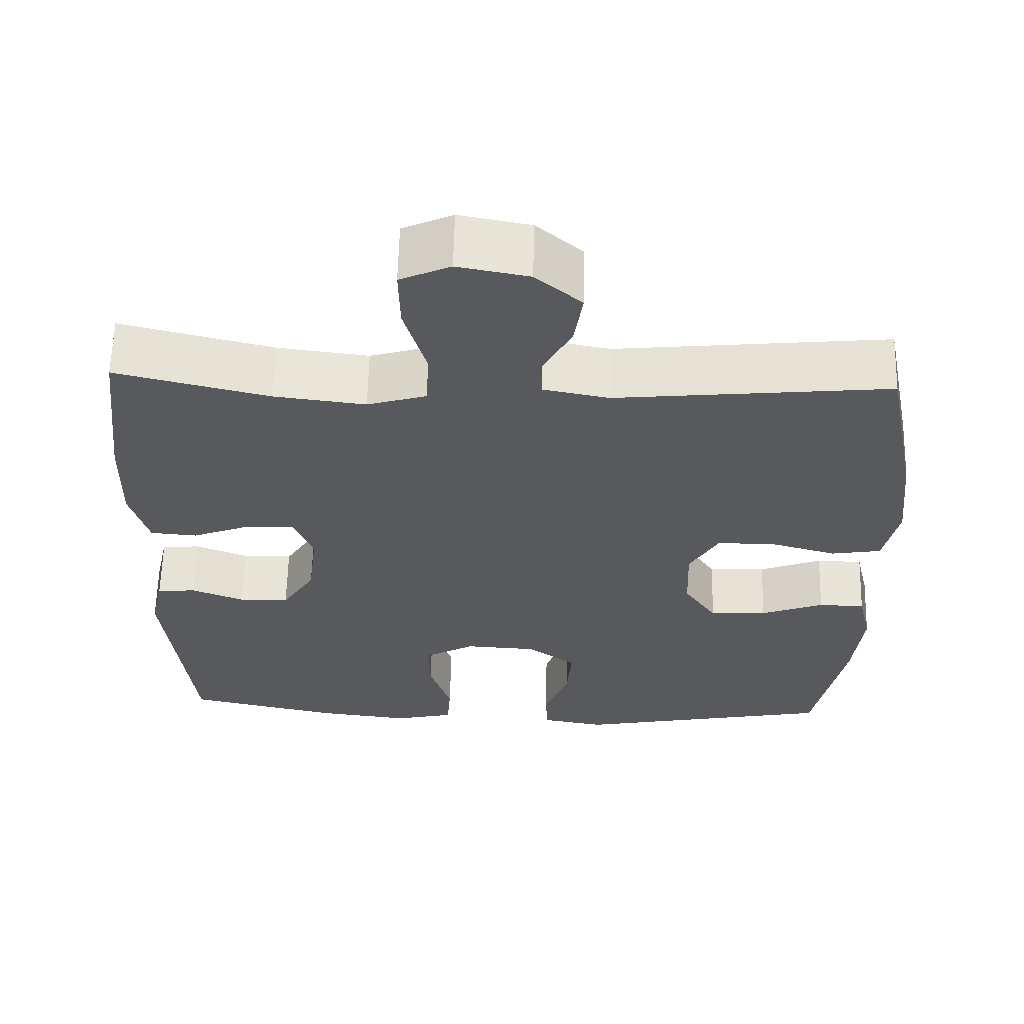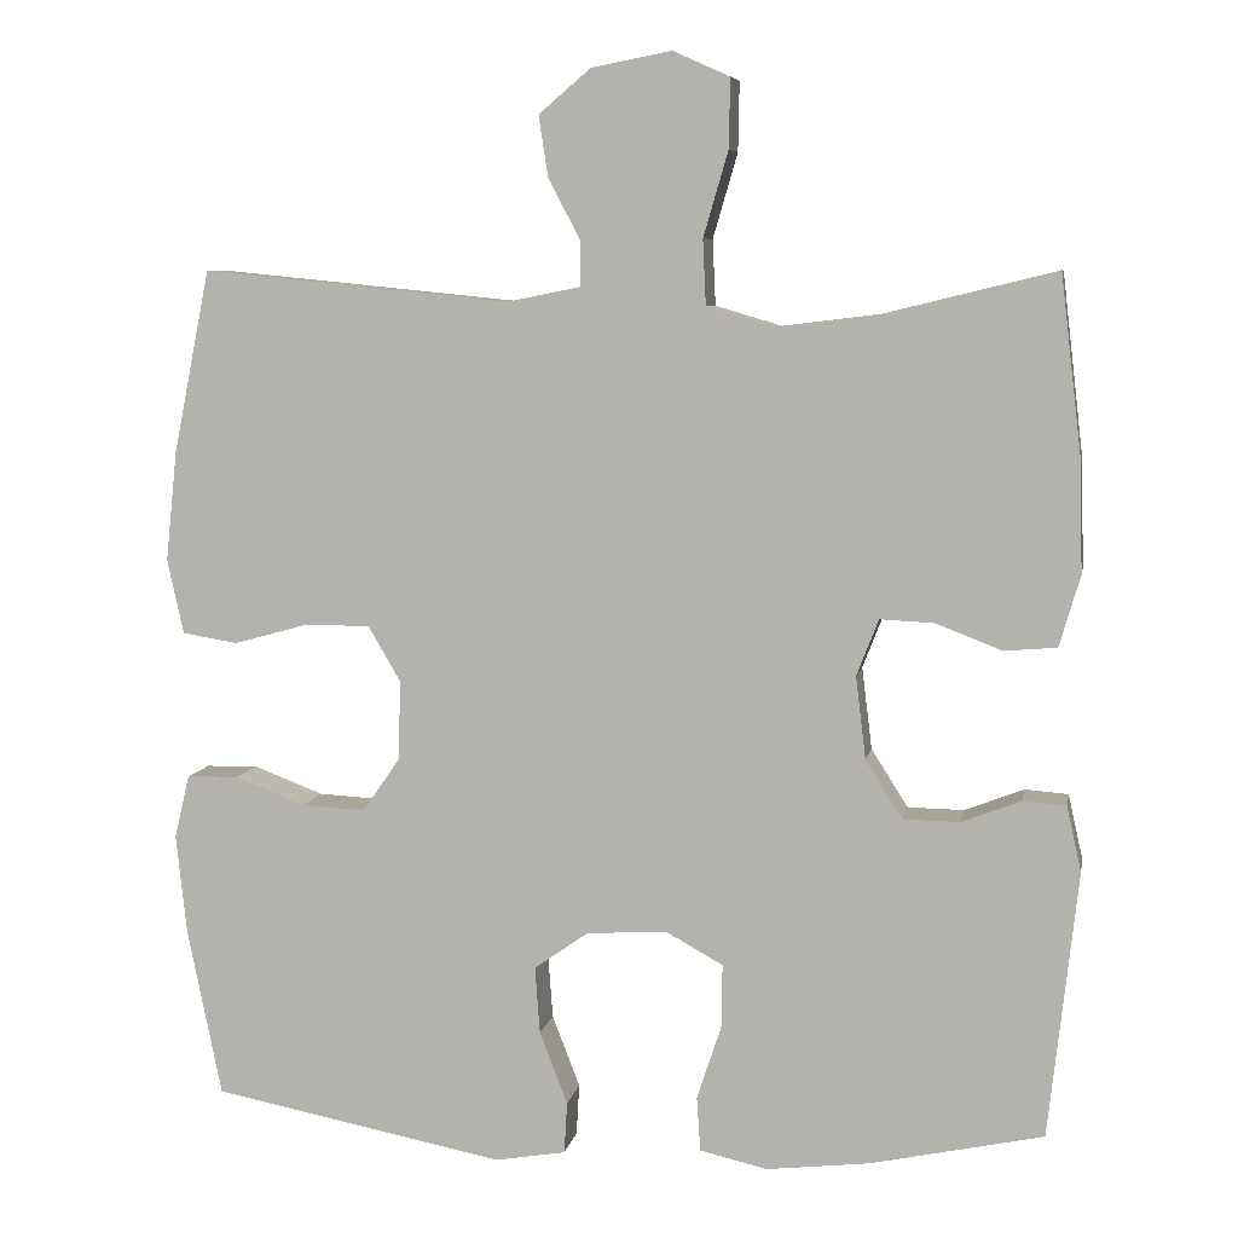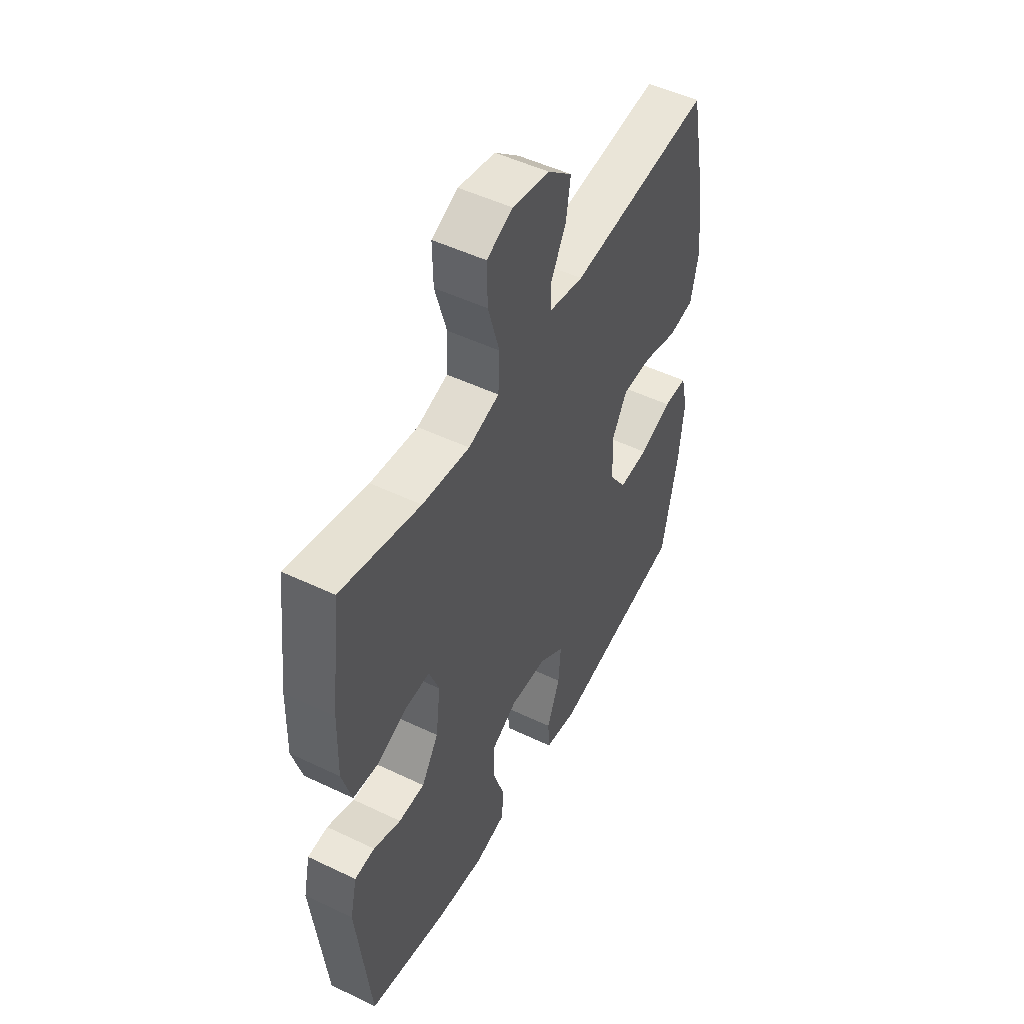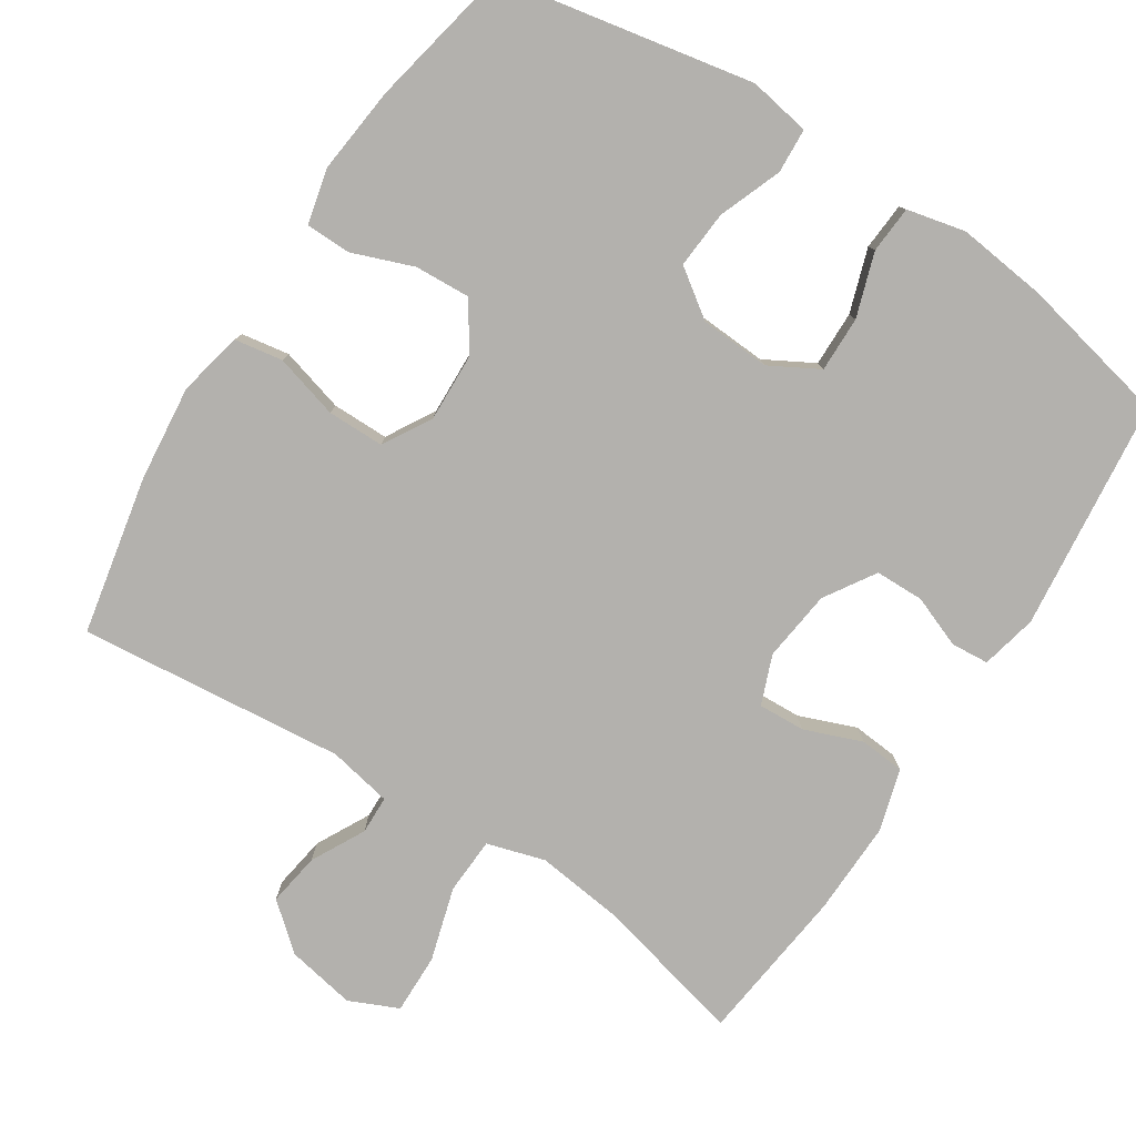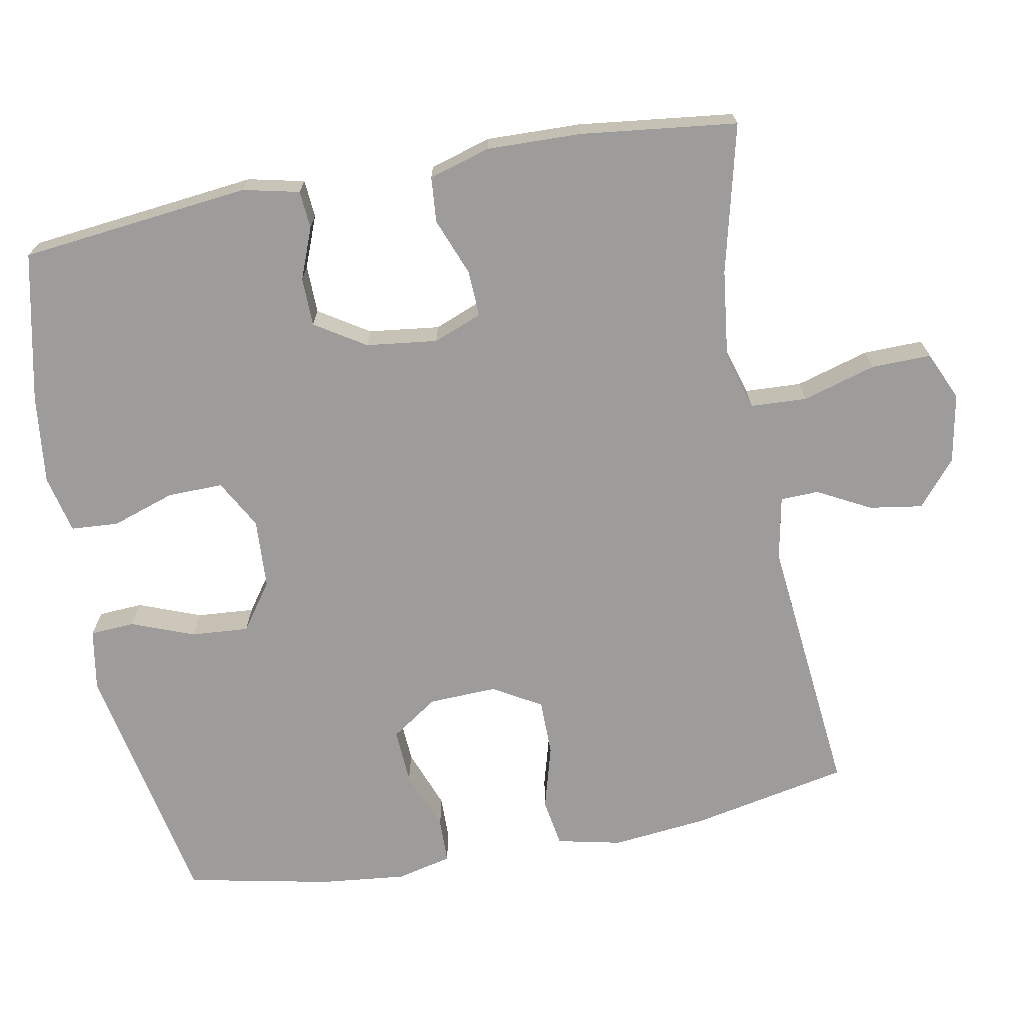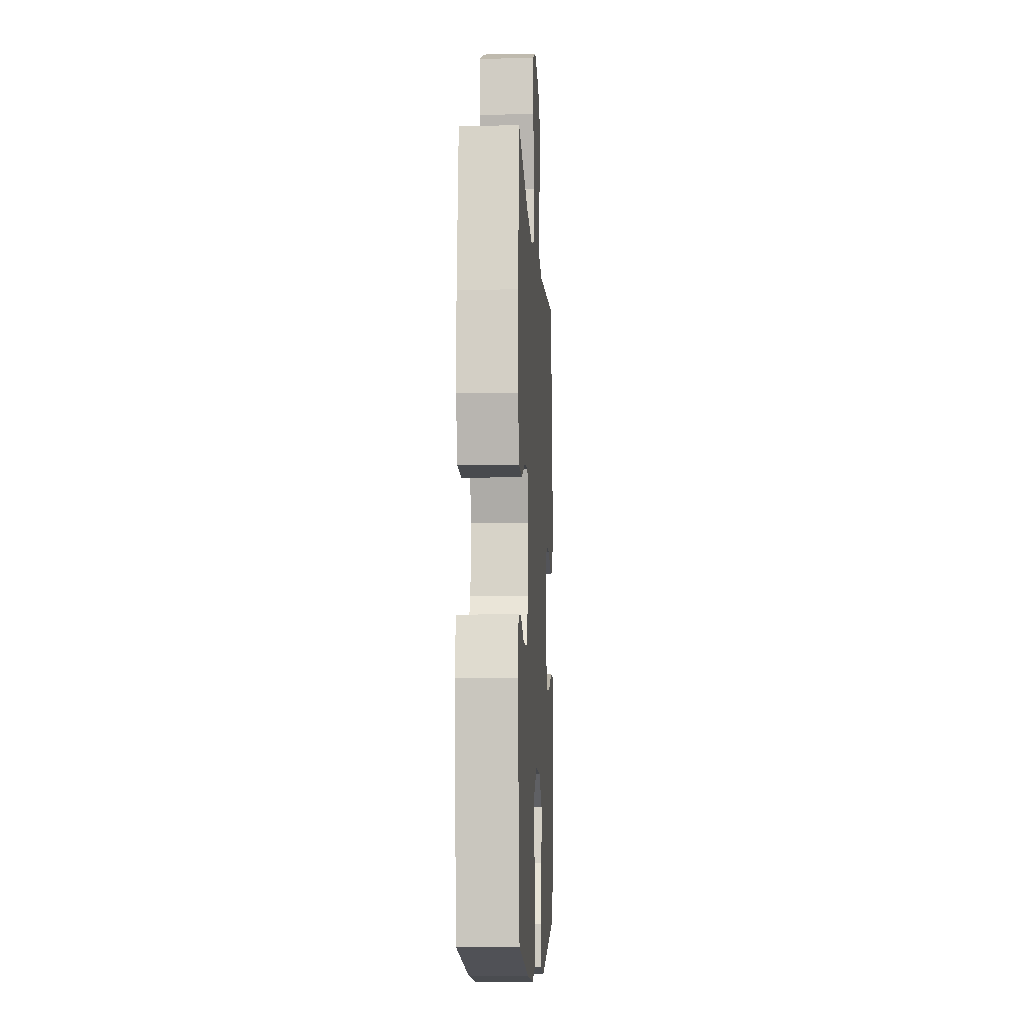
<metadata>
{"format":"obj","ext":"obj","renderer":"f3d","projection":"perspective","resolution":1024,"background":"white","views":[{"elev":60.9,"azim":1.4,"up":"+Z"},{"elev":7.0,"azim":-169.5,"up":"+Z"},{"elev":50.0,"azim":-62.2,"up":"+Z"},{"elev":-79.2,"azim":147.1,"up":"+Y"},{"elev":-70.3,"azim":-79.4,"up":"+Y"},{"elev":-8.2,"azim":-86.8,"up":"+Z"}]}
</metadata>
<code>
o path9898
v -0.3049 0.0375 -0.5635
v -0.1826 0.0375 -0.5777
v -0.1028 0.0375 -0.5595
v -0.09834 0.0375 -0.4948
v -0.1272 0.0375 -0.4079
v -0.1285 0.0375 -0.3322
v -0.06163 0.0375 -0.2951
v 0.03384 0.0375 -0.3005
v 0.09822 0.0375 -0.3461
v 0.09237 0.0375 -0.4249
v 0.0594 0.0375 -0.5105
v 0.06296 0.0375 -0.5716
v 0.147 0.0375 -0.586
v 0.4927 0.0375 -0.5191
v 0.5332 0.0375 -0.321
v 0.5459 0.0375 -0.2031
v 0.5281 0.0375 -0.1275
v 0.467 0.0375 -0.1262
v 0.3836 0.0375 -0.1578
v 0.3077 0.0375 -0.1619
v 0.2645 0.0375 -0.09811
v 0.2609 0.0375 -0.004429
v 0.2995 0.0375 0.06155
v 0.3766 0.0375 0.06189
v 0.4648 0.0375 0.03732
v 0.5305 0.0375 0.04827
v 0.5497 0.0375 0.1362
v 0.5361 0.0375 0.2666
v 0.4927 0.0375 0.4826
v 0.1293 0.0375 0.4462
v 0.0421 0.0375 0.4633
v 0.04071 0.0375 0.5156
v 0.07908 0.0375 0.5883
v 0.09029 0.0375 0.6607
v 0.02876 0.0375 0.7131
v -0.0659 0.0375 0.7309
v -0.1328 0.0375 0.701
v -0.1312 0.0375 0.6193
v -0.1019 0.0375 0.5188
v -0.1056 0.0375 0.4415
v -0.1846 0.0375 0.418
v -0.306 0.0375 0.433
v -0.5092 0.0375 0.4826
v -0.5344 0.0375 0.2682
v -0.5377 0.0375 0.1398
v -0.5132 0.0375 0.05562
v -0.4509 0.0375 0.05035
v -0.3728 0.0375 0.08062
v -0.3088 0.0375 0.08364
v -0.2829 0.0375 0.01695
v -0.2948 0.0375 -0.08052
v -0.3384 0.0375 -0.1495
v -0.4051 0.0375 -0.1505
v -0.4752 0.0375 -0.1232
v -0.5267 0.0375 -0.1273
v -0.544 0.0375 -0.2042
v -0.5092 0.0375 -0.5191
v -0.3049 -0.0375 -0.5635
v -0.1826 -0.0375 -0.5777
v -0.1028 -0.0375 -0.5595
v -0.09834 -0.0375 -0.4948
v -0.1272 -0.0375 -0.4079
v -0.1285 -0.0375 -0.3322
v -0.06163 -0.0375 -0.2951
v 0.03384 -0.0375 -0.3005
v 0.09822 -0.0375 -0.3461
v 0.09237 -0.0375 -0.4249
v 0.0594 -0.0375 -0.5105
v 0.06296 -0.0375 -0.5716
v 0.147 -0.0375 -0.586
v 0.4927 -0.0375 -0.5191
v 0.5332 -0.0375 -0.321
v 0.5459 -0.0375 -0.2031
v 0.5281 -0.0375 -0.1275
v 0.467 -0.0375 -0.1262
v 0.3836 -0.0375 -0.1578
v 0.3077 -0.0375 -0.1619
v 0.2645 -0.0375 -0.09811
v 0.2609 -0.0375 -0.004429
v 0.2995 -0.0375 0.06155
v 0.3766 -0.0375 0.06189
v 0.4648 -0.0375 0.03732
v 0.5305 -0.0375 0.04827
v 0.5497 -0.0375 0.1362
v 0.5361 -0.0375 0.2666
v 0.4927 -0.0375 0.4826
v 0.1293 -0.0375 0.4462
v 0.0421 -0.0375 0.4633
v 0.04071 -0.0375 0.5156
v 0.07908 -0.0375 0.5883
v 0.09029 -0.0375 0.6607
v 0.02876 -0.0375 0.7131
v -0.0659 -0.0375 0.7309
v -0.1328 -0.0375 0.701
v -0.1312 -0.0375 0.6193
v -0.1019 -0.0375 0.5188
v -0.1056 -0.0375 0.4415
v -0.1846 -0.0375 0.418
v -0.306 -0.0375 0.433
v -0.5092 -0.0375 0.4826
v -0.5344 -0.0375 0.2682
v -0.5377 -0.0375 0.1398
v -0.5132 -0.0375 0.05562
v -0.4509 -0.0375 0.05035
v -0.3728 -0.0375 0.08062
v -0.3088 -0.0375 0.08364
v -0.2829 -0.0375 0.01695
v -0.2948 -0.0375 -0.08052
v -0.3384 -0.0375 -0.1495
v -0.4051 -0.0375 -0.1505
v -0.4752 -0.0375 -0.1232
v -0.5267 -0.0375 -0.1273
v -0.544 -0.0375 -0.2042
v -0.5092 -0.0375 -0.5191
v 0.06296 0.0375 -0.5716
v 0.06296 0.0375 -0.5716
v 0.147 0.0375 -0.586
v -0.3049 0.0375 -0.5635
v -0.1826 0.0375 -0.5777
v -0.1028 0.0375 -0.5595
v -0.1028 0.0375 -0.5595
v 0.0594 0.0375 -0.5105
v -0.09834 0.0375 -0.4948
v 0.4927 0.0375 -0.5191
v 0.4927 0.0375 -0.5191
v -0.5092 0.0375 -0.5191
v -0.5092 0.0375 -0.5191
v 0.09237 0.0375 -0.4249
v -0.1272 0.0375 -0.4079
v 0.5332 0.0375 -0.321
v 0.09822 0.0375 -0.3461
v -0.1285 0.0375 -0.3322
v -0.1285 0.0375 -0.3322
v 0.03384 0.0375 -0.3005
v -0.06163 0.0375 -0.2951
v -0.544 0.0375 -0.2042
v 0.5459 0.0375 -0.2031
v -0.5267 0.0375 -0.1273
v -0.5267 0.0375 -0.1273
v 0.3836 0.0375 -0.1578
v 0.3077 0.0375 -0.1619
v 0.5281 0.0375 -0.1275
v 0.5281 0.0375 -0.1275
v -0.3384 0.0375 -0.1495
v -0.4051 0.0375 -0.1505
v 0.2645 0.0375 -0.09811
v 0.467 0.0375 -0.1262
v -0.4752 0.0375 -0.1232
v -0.2948 0.0375 -0.08052
v 0.2609 0.0375 -0.004429
v -0.2829 0.0375 0.01695
v 0.2995 0.0375 0.06155
v -0.3088 0.0375 0.08364
v -0.3088 0.0375 0.08364
v 0.3766 0.0375 0.06189
v 0.4648 0.0375 0.03732
v 0.5305 0.0375 0.04827
v 0.5305 0.0375 0.04827
v 0.5497 0.0375 0.1362
v -0.5132 0.0375 0.05562
v -0.5132 0.0375 0.05562
v -0.4509 0.0375 0.05035
v -0.3728 0.0375 0.08062
v -0.5377 0.0375 0.1398
v 0.5361 0.0375 0.2666
v -0.5344 0.0375 0.2682
v -0.5092 0.0375 0.4826
v -0.5092 0.0375 0.4826
v -0.1846 0.0375 0.418
v -0.306 0.0375 0.433
v -0.1056 0.0375 0.4415
v -0.1056 0.0375 0.4415
v -0.1019 0.0375 0.5188
v 0.1293 0.0375 0.4462
v 0.0421 0.0375 0.4633
v 0.0421 0.0375 0.4633
v 0.4927 0.0375 0.4826
v 0.4927 0.0375 0.4826
v 0.04071 0.0375 0.5156
v 0.07908 0.0375 0.5883
v -0.1312 0.0375 0.6193
v 0.09029 0.0375 0.6607
v -0.1328 0.0375 0.701
v -0.1328 0.0375 0.701
v 0.02876 0.0375 0.7131
v -0.0659 0.0375 0.7309
v 0.06296 -0.0375 -0.5716
v 0.06296 -0.0375 -0.5716
v 0.147 -0.0375 -0.586
v -0.3049 -0.0375 -0.5635
v -0.1826 -0.0375 -0.5777
v -0.1028 -0.0375 -0.5595
v -0.1028 -0.0375 -0.5595
v 0.0594 -0.0375 -0.5105
v -0.09834 -0.0375 -0.4948
v 0.4927 -0.0375 -0.5191
v 0.4927 -0.0375 -0.5191
v -0.5092 -0.0375 -0.5191
v -0.5092 -0.0375 -0.5191
v 0.09237 -0.0375 -0.4249
v -0.1272 -0.0375 -0.4079
v 0.5332 -0.0375 -0.321
v 0.09822 -0.0375 -0.3461
v -0.1285 -0.0375 -0.3322
v -0.1285 -0.0375 -0.3322
v 0.03384 -0.0375 -0.3005
v -0.06163 -0.0375 -0.2951
v -0.544 -0.0375 -0.2042
v 0.5459 -0.0375 -0.2031
v -0.5267 -0.0375 -0.1273
v -0.5267 -0.0375 -0.1273
v 0.3836 -0.0375 -0.1578
v 0.3077 -0.0375 -0.1619
v 0.5281 -0.0375 -0.1275
v 0.5281 -0.0375 -0.1275
v -0.3384 -0.0375 -0.1495
v -0.4051 -0.0375 -0.1505
v 0.2645 -0.0375 -0.09811
v 0.467 -0.0375 -0.1262
v -0.4752 -0.0375 -0.1232
v -0.2948 -0.0375 -0.08052
v 0.2609 -0.0375 -0.004429
v -0.2829 -0.0375 0.01695
v 0.2995 -0.0375 0.06155
v -0.3088 -0.0375 0.08364
v -0.3088 -0.0375 0.08364
v 0.3766 -0.0375 0.06189
v 0.4648 -0.0375 0.03732
v 0.5305 -0.0375 0.04827
v 0.5305 -0.0375 0.04827
v 0.5497 -0.0375 0.1362
v -0.5132 -0.0375 0.05562
v -0.5132 -0.0375 0.05562
v -0.4509 -0.0375 0.05035
v -0.3728 -0.0375 0.08062
v -0.5377 -0.0375 0.1398
v 0.5361 -0.0375 0.2666
v -0.5344 -0.0375 0.2682
v -0.5092 -0.0375 0.4826
v -0.5092 -0.0375 0.4826
v -0.1846 -0.0375 0.418
v -0.306 -0.0375 0.433
v -0.1056 -0.0375 0.4415
v -0.1056 -0.0375 0.4415
v -0.1019 -0.0375 0.5188
v 0.1293 -0.0375 0.4462
v 0.0421 -0.0375 0.4633
v 0.0421 -0.0375 0.4633
v 0.4927 -0.0375 0.4826
v 0.4927 -0.0375 0.4826
v 0.04071 -0.0375 0.5156
v 0.07908 -0.0375 0.5883
v -0.1312 -0.0375 0.6193
v 0.09029 -0.0375 0.6607
v -0.1328 -0.0375 0.701
v -0.1328 -0.0375 0.701
v 0.02876 -0.0375 0.7131
v -0.0659 -0.0375 0.7309
f 212 202 209
f 216 190 204
f 221 207 223
f 217 198 216
f 220 208 217
f 219 209 214
f 221 204 207
f 201 191 195
f 234 236 232
f 252 253 251
f 216 204 221
f 213 203 196
f 200 194 189
f 238 235 242
f 190 216 198
f 235 236 234
f 247 251 245
f 241 225 243
f 212 209 219
f 189 194 187
f 237 227 231
f 203 218 206
f 202 213 196
f 257 253 252
f 257 258 253
f 223 207 222
f 246 237 249
f 192 195 191
f 231 228 229
f 243 222 247
f 246 222 224
f 237 224 227
f 247 222 246
f 227 228 231
f 242 225 241
f 196 200 189
f 213 202 212
f 210 208 220
f 196 203 200
f 204 190 201
f 207 206 222
f 253 258 255
f 257 252 254
f 222 206 218
f 218 203 213
f 246 224 237
f 243 247 245
f 191 201 190
f 238 242 239
f 208 198 217
f 245 251 253
f 225 223 243
f 236 235 238
f 243 223 222
f 235 225 242
f 116 13 70 188
f 1 2 59 58
f 2 121 193 59
f 11 12 69 68
f 3 4 61 60
f 13 125 197 70
f 127 1 58 199
f 10 11 68 67
f 4 5 62 61
f 14 15 72 71
f 9 10 67 66
f 5 133 205 62
f 8 9 66 65
f 6 7 64 63
f 56 57 114 113
f 15 16 73 72
f 7 8 65 64
f 139 56 113 211
f 19 20 77 76
f 16 143 215 73
f 52 53 110 109
f 20 21 78 77
f 18 19 76 75
f 17 18 75 74
f 54 55 112 111
f 53 54 111 110
f 51 52 109 108
f 21 22 79 78
f 50 51 108 107
f 22 23 80 79
f 154 50 107 226
f 24 25 82 81
f 25 158 230 82
f 26 27 84 83
f 161 47 104 233
f 47 48 105 104
f 45 46 103 102
f 23 24 81 80
f 48 49 106 105
f 27 28 85 84
f 44 45 102 101
f 168 44 101 240
f 41 42 99 98
f 172 41 98 244
f 39 40 97 96
f 30 176 248 87
f 178 30 87 250
f 28 29 86 85
f 42 43 100 99
f 31 32 89 88
f 32 33 90 89
f 38 39 96 95
f 33 34 91 90
f 184 38 95 256
f 34 35 92 91
f 36 37 94 93
f 35 36 93 92
f 140 137 130
f 144 132 118
f 149 151 135
f 145 144 126
f 148 145 136
f 147 142 137
f 149 135 132
f 129 123 119
f 162 160 164
f 180 179 181
f 144 149 132
f 141 124 131
f 128 117 122
f 166 170 163
f 118 126 144
f 163 162 164
f 175 173 179
f 169 171 153
f 140 147 137
f 117 115 122
f 165 159 155
f 131 134 146
f 130 124 141
f 185 180 181
f 185 181 186
f 151 150 135
f 174 177 165
f 120 119 123
f 159 157 156
f 171 175 150
f 174 152 150
f 165 155 152
f 175 174 150
f 155 159 156
f 170 169 153
f 124 117 128
f 141 140 130
f 138 148 136
f 124 128 131
f 132 129 118
f 135 150 134
f 181 183 186
f 185 182 180
f 150 146 134
f 146 141 131
f 174 165 152
f 171 173 175
f 119 118 129
f 166 167 170
f 136 145 126
f 173 181 179
f 153 171 151
f 164 166 163
f 171 150 151
f 163 170 153

</code>
